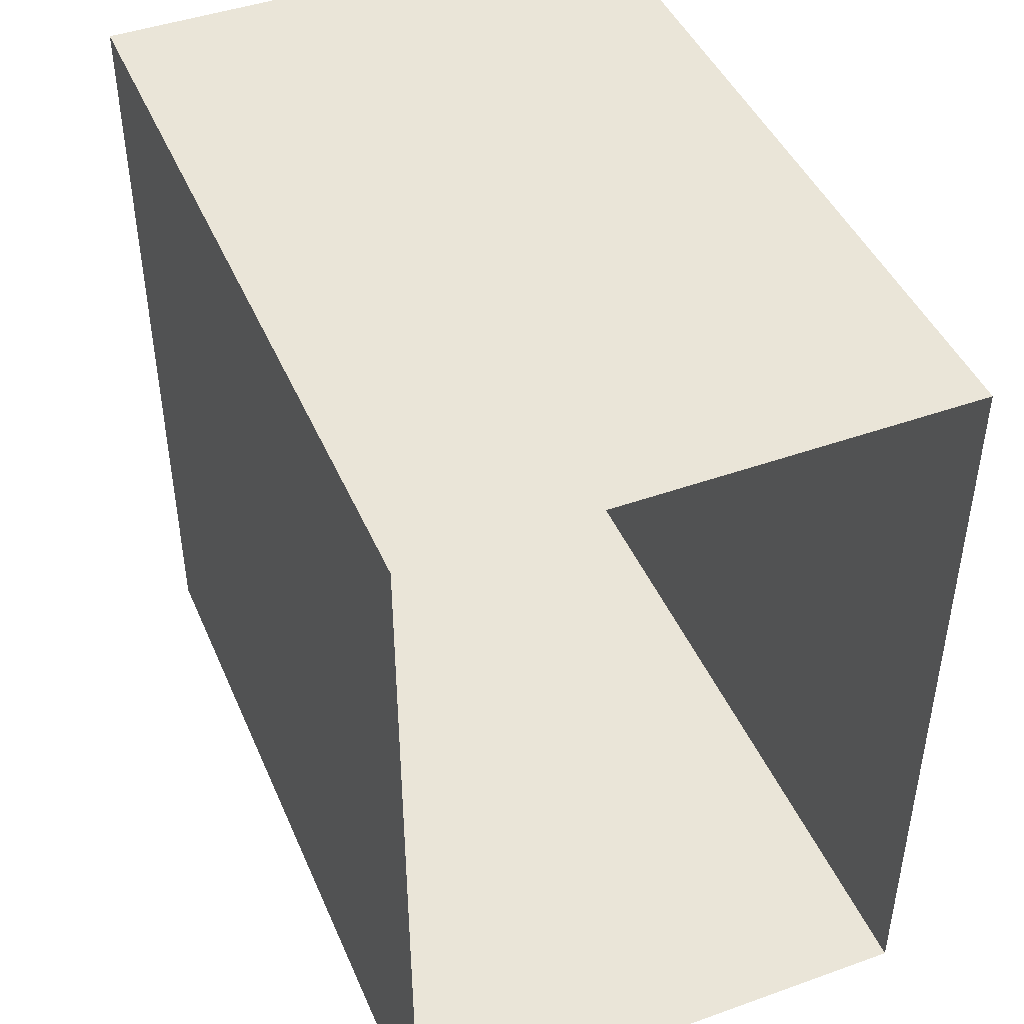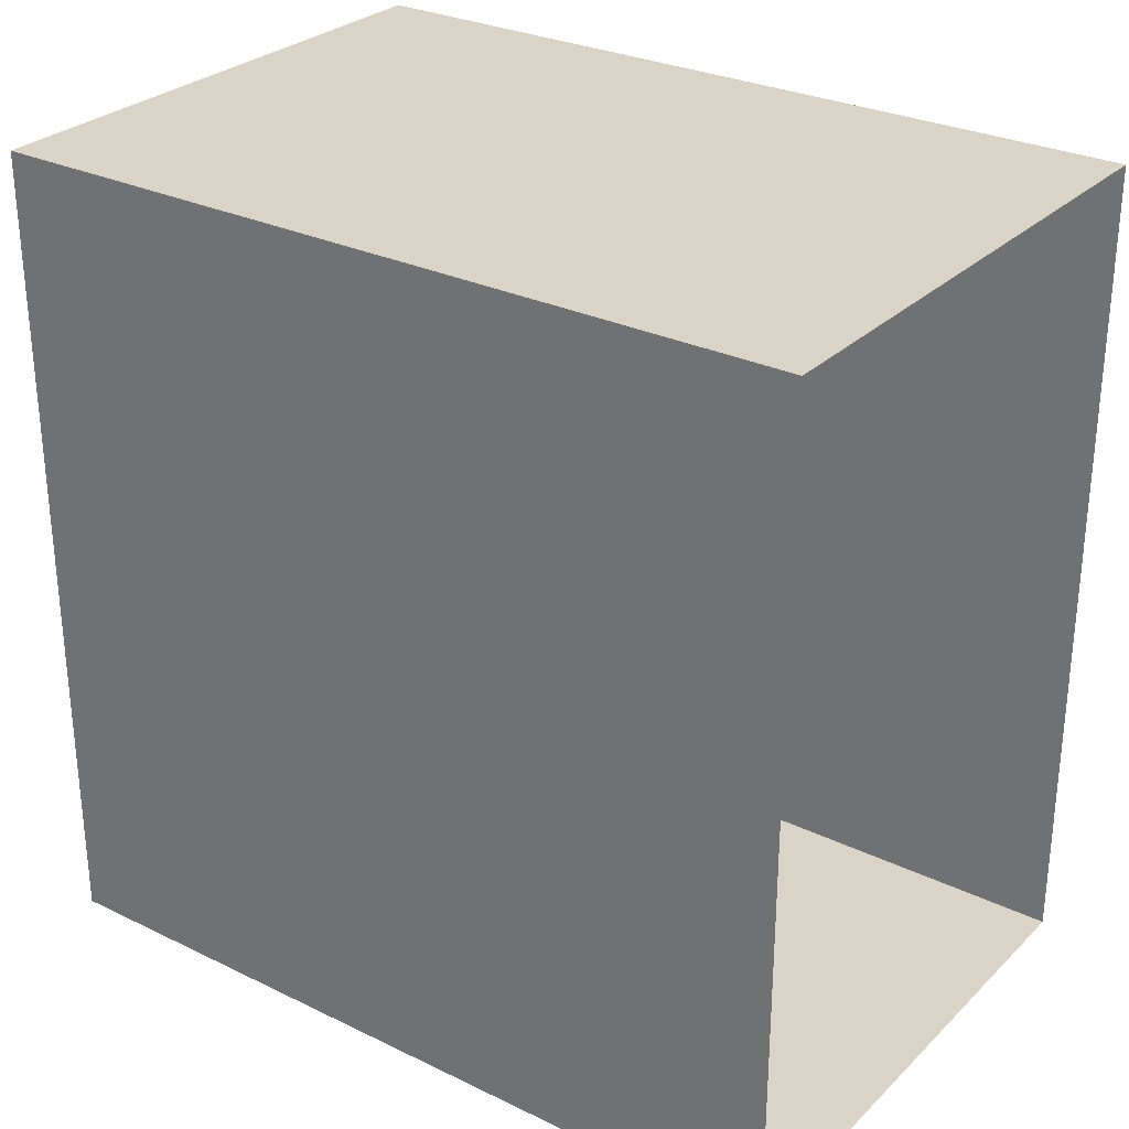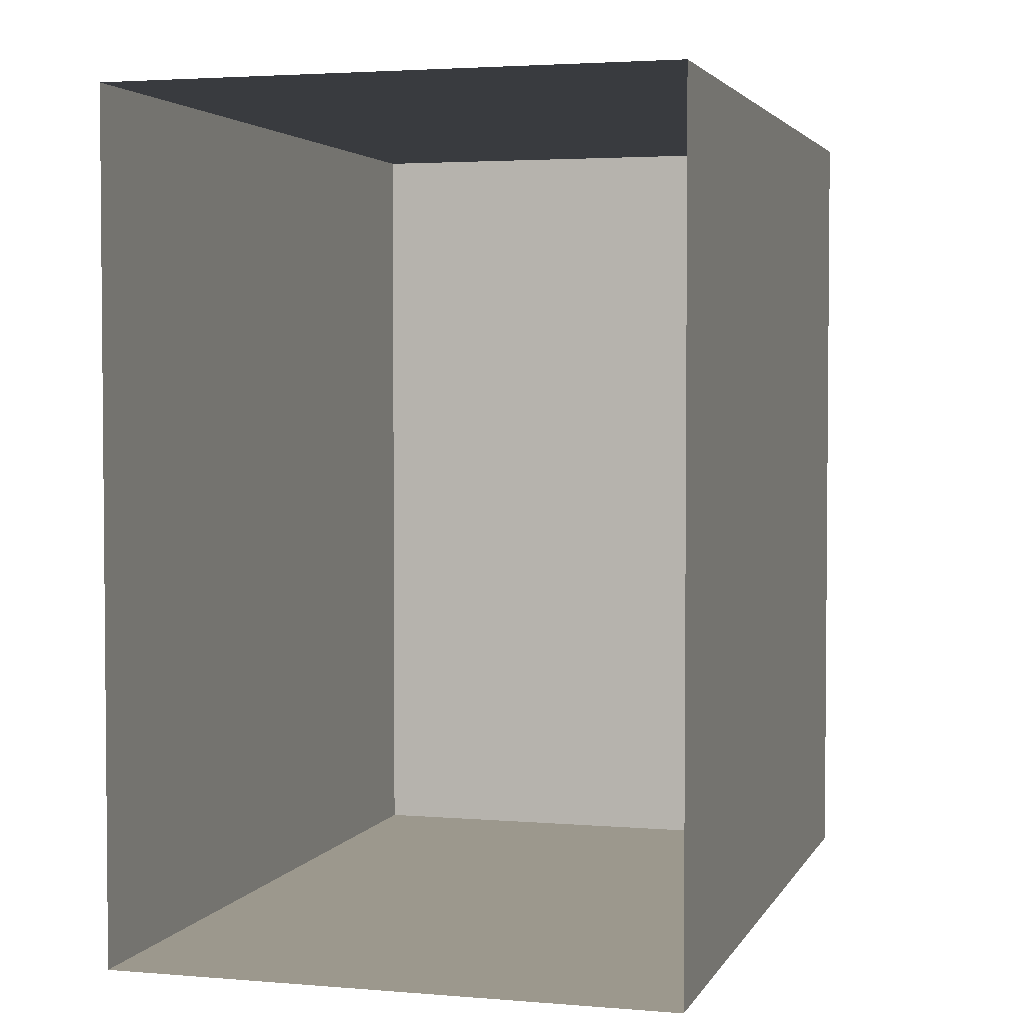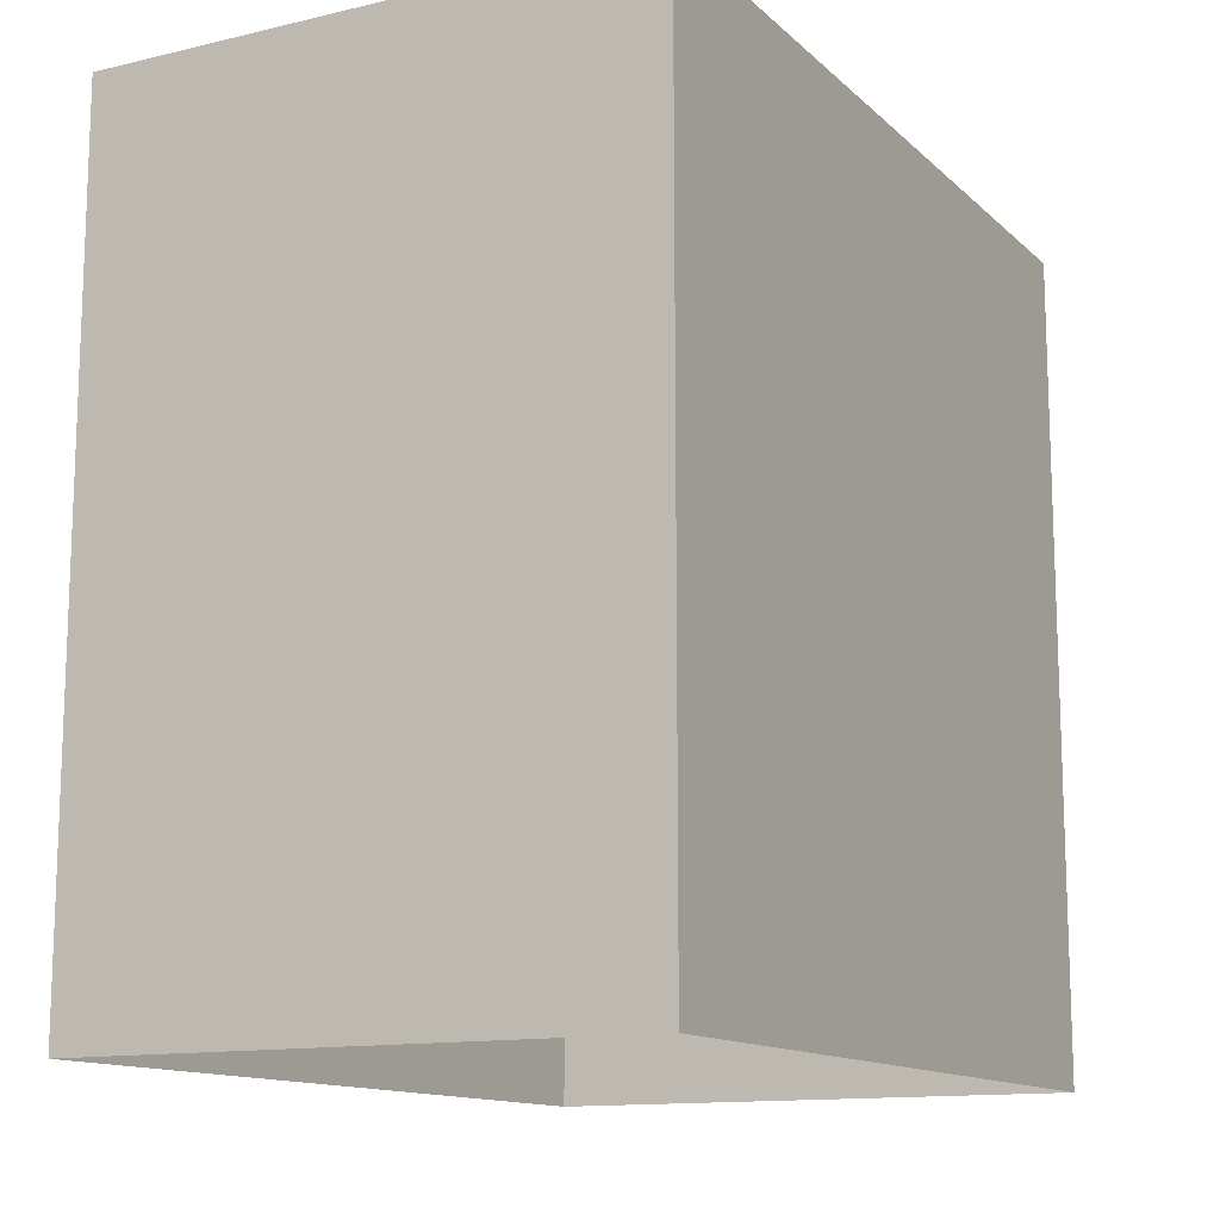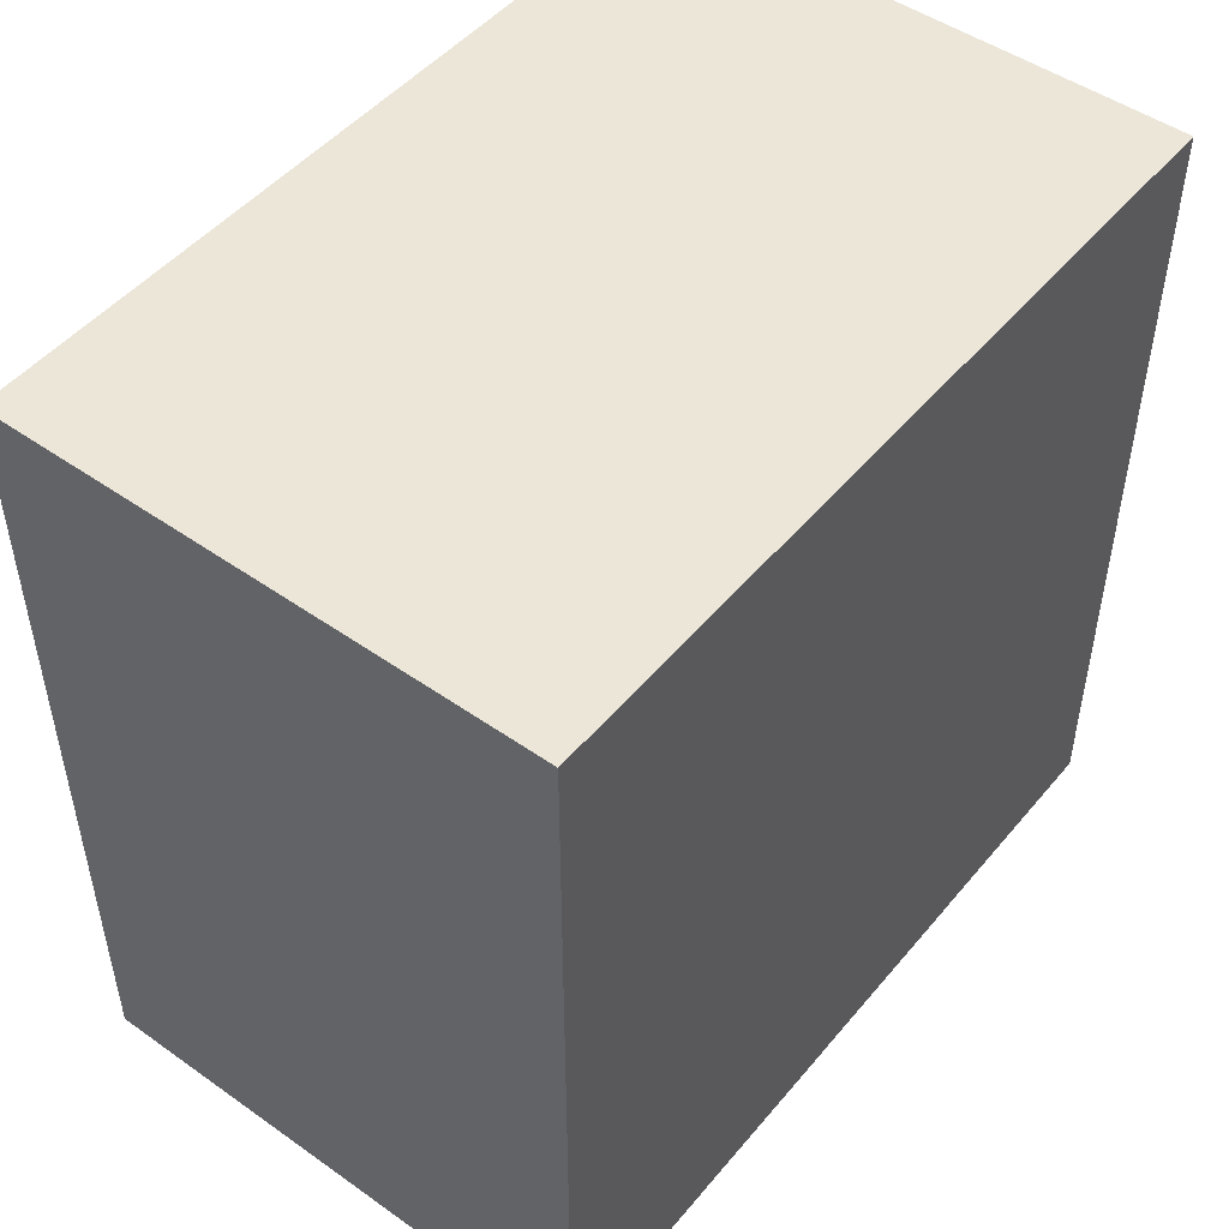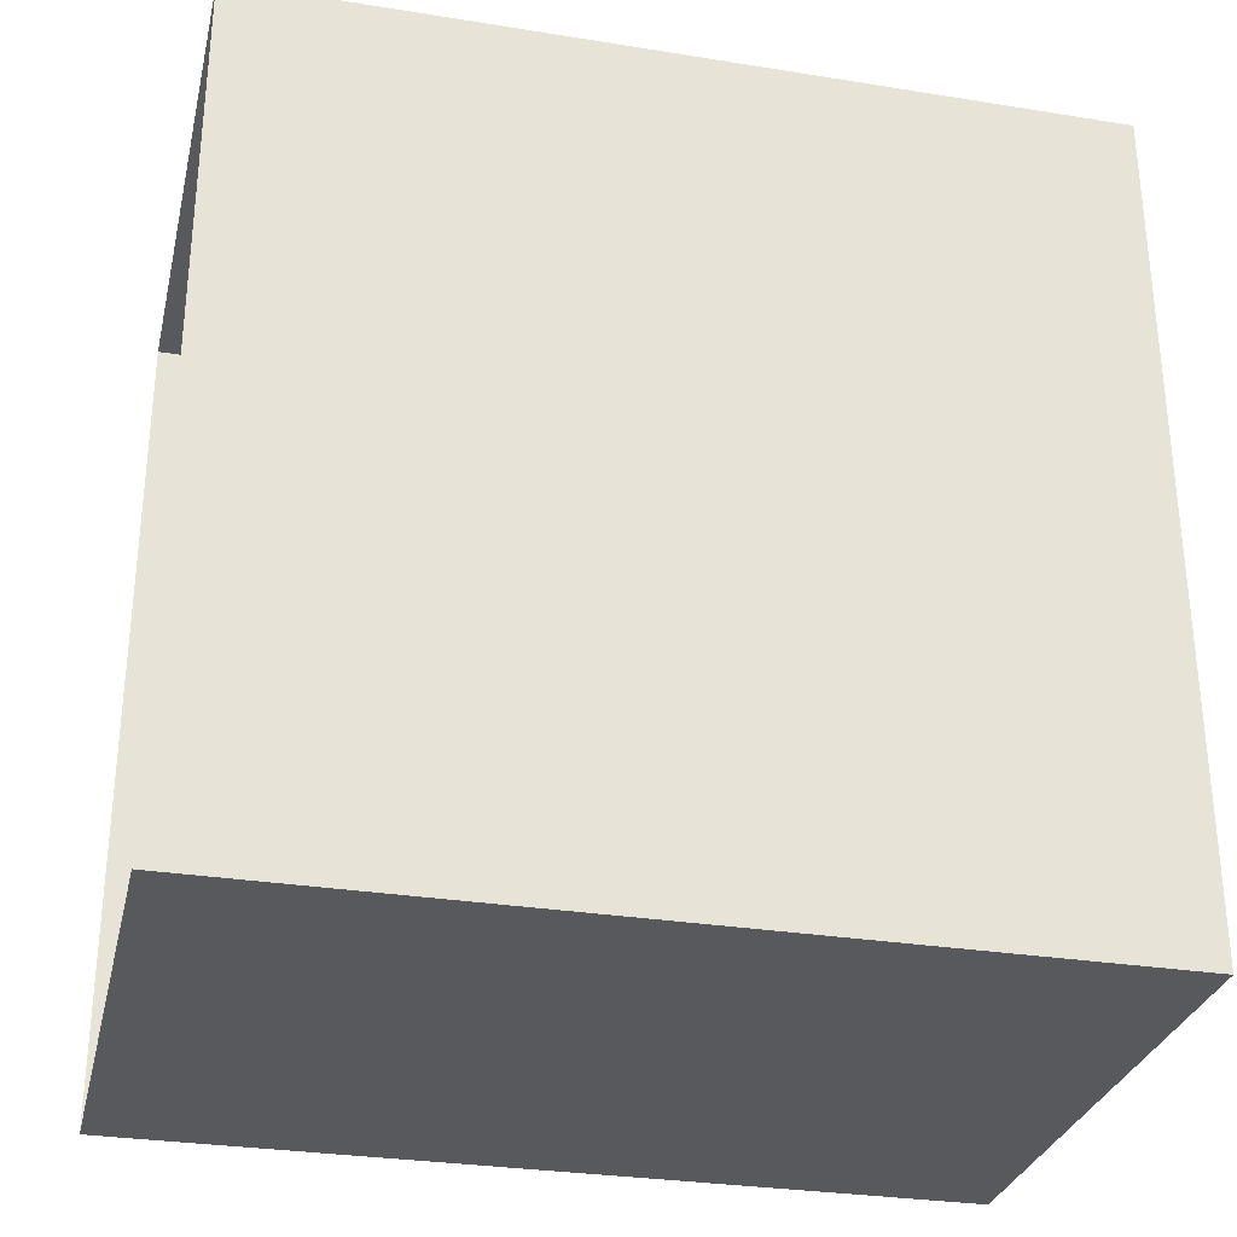
<metadata>
{"format":"obj","ext":"obj","renderer":"f3d","projection":"perspective","resolution":1024,"background":"white","views":[{"elev":44.7,"azim":157.5,"up":"+Y"},{"elev":28.8,"azim":125.8,"up":"+Y"},{"elev":3.1,"azim":-163.9,"up":"+Y"},{"elev":-13.0,"azim":28.2,"up":"+Z"},{"elev":48.9,"azim":-142.0,"up":"+Z"},{"elev":-30.2,"azim":-103.1,"up":"+Y"}]}
</metadata>
<code>
v 0.1311 -0.003 0.0203
v 0.1351 -0.003 0.0203
v 0.1311 0.003 0.0203
v 0.1351 0.003 0.0203
v 0.1311 -0.003 0.0143
v 0.1351 -0.003 0.0143
v 0.1311 0.003 0.0143
v 0.1351 0.003 0.0143
f 3 5 1
f 6 2 1
f 5 6 1
f 2 3 1
f 8 4 2
f 6 8 2
f 4 3 2
f 4 7 3
f 7 5 3
f 8 7 4

</code>
